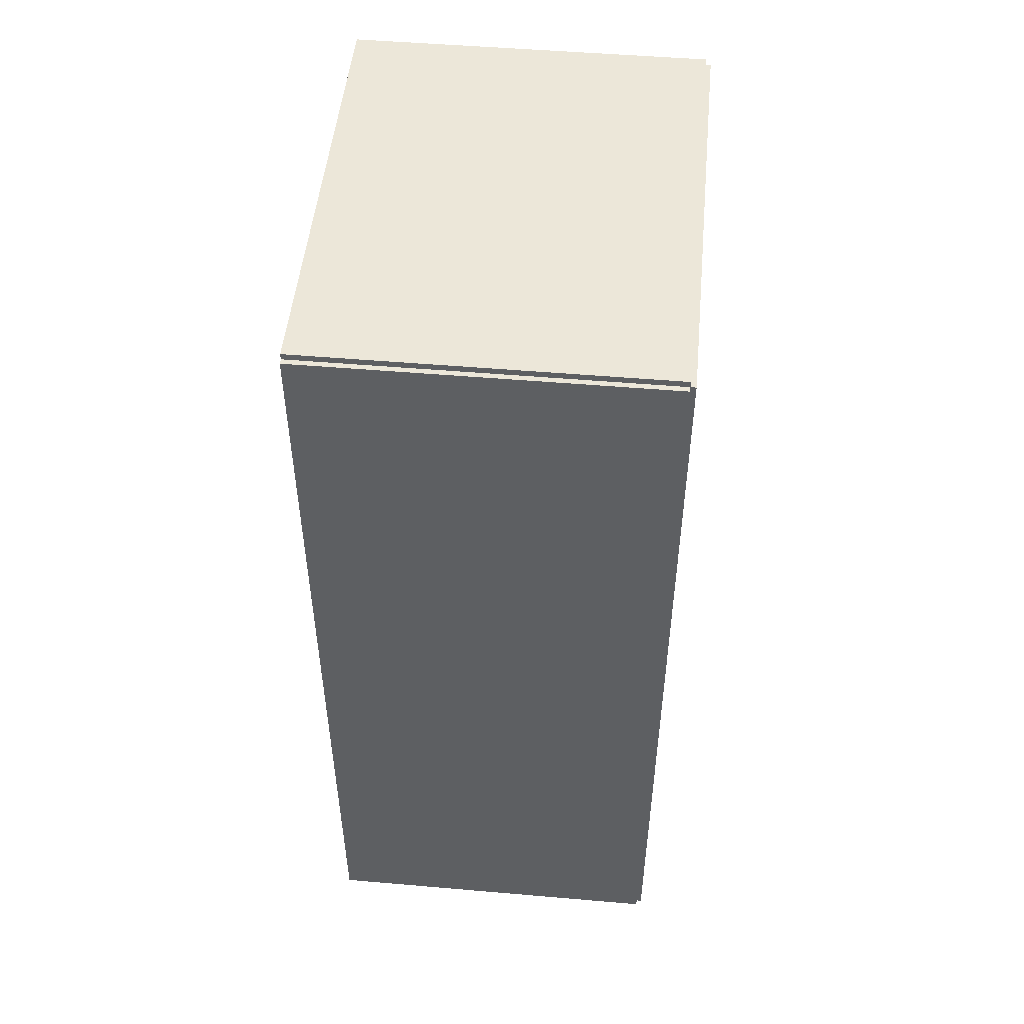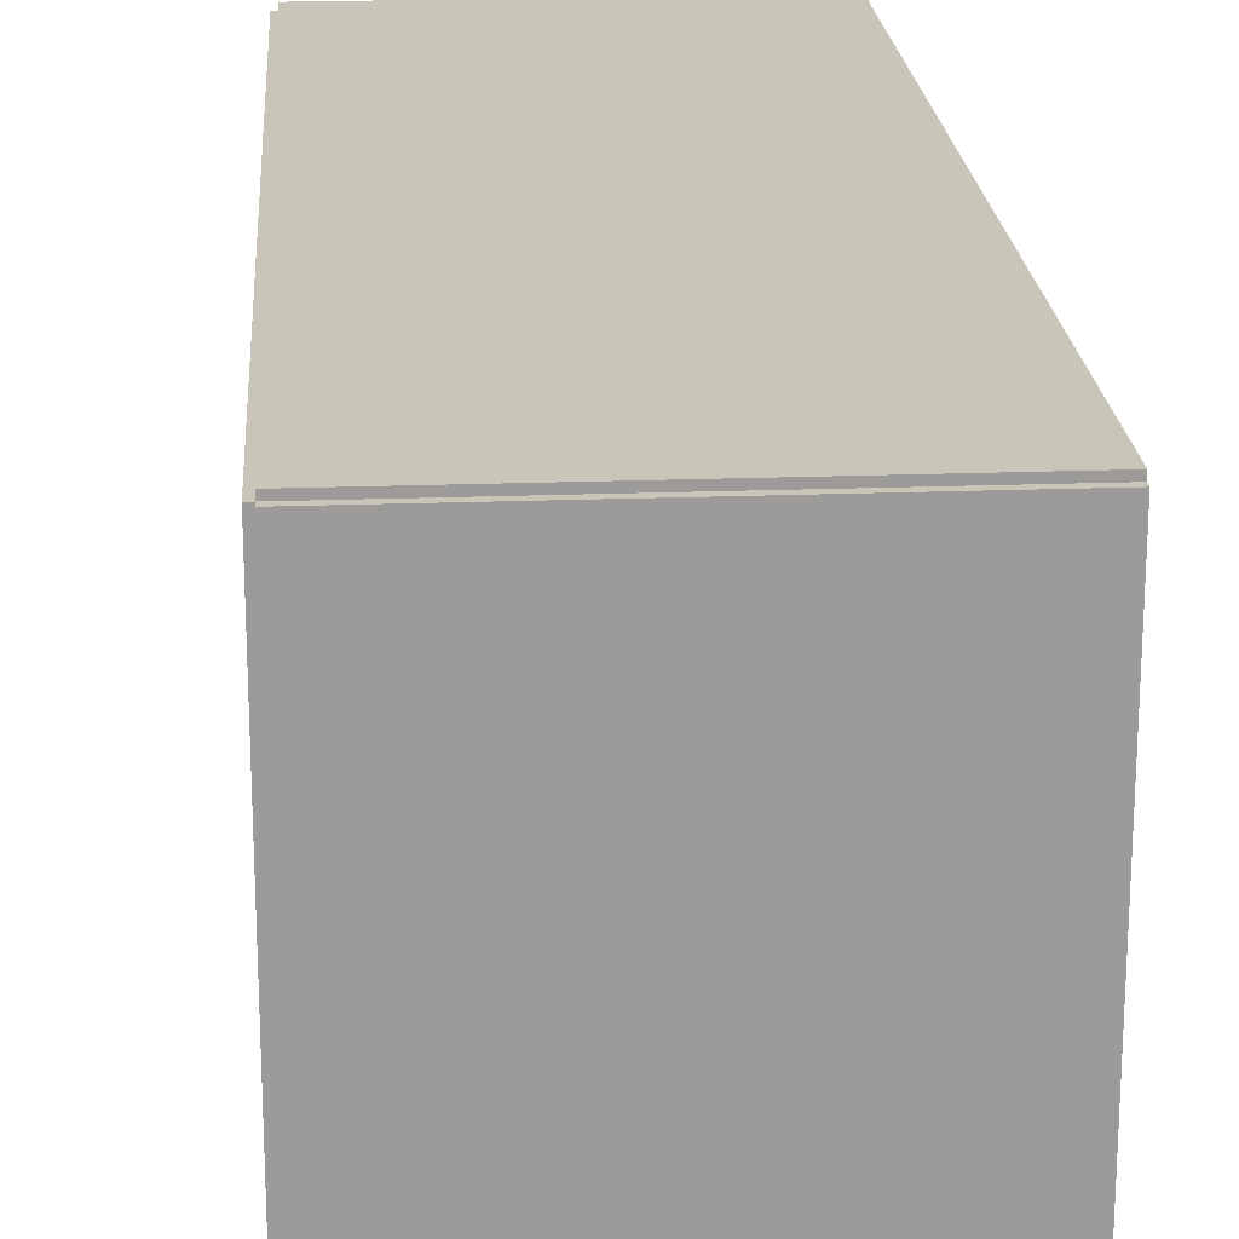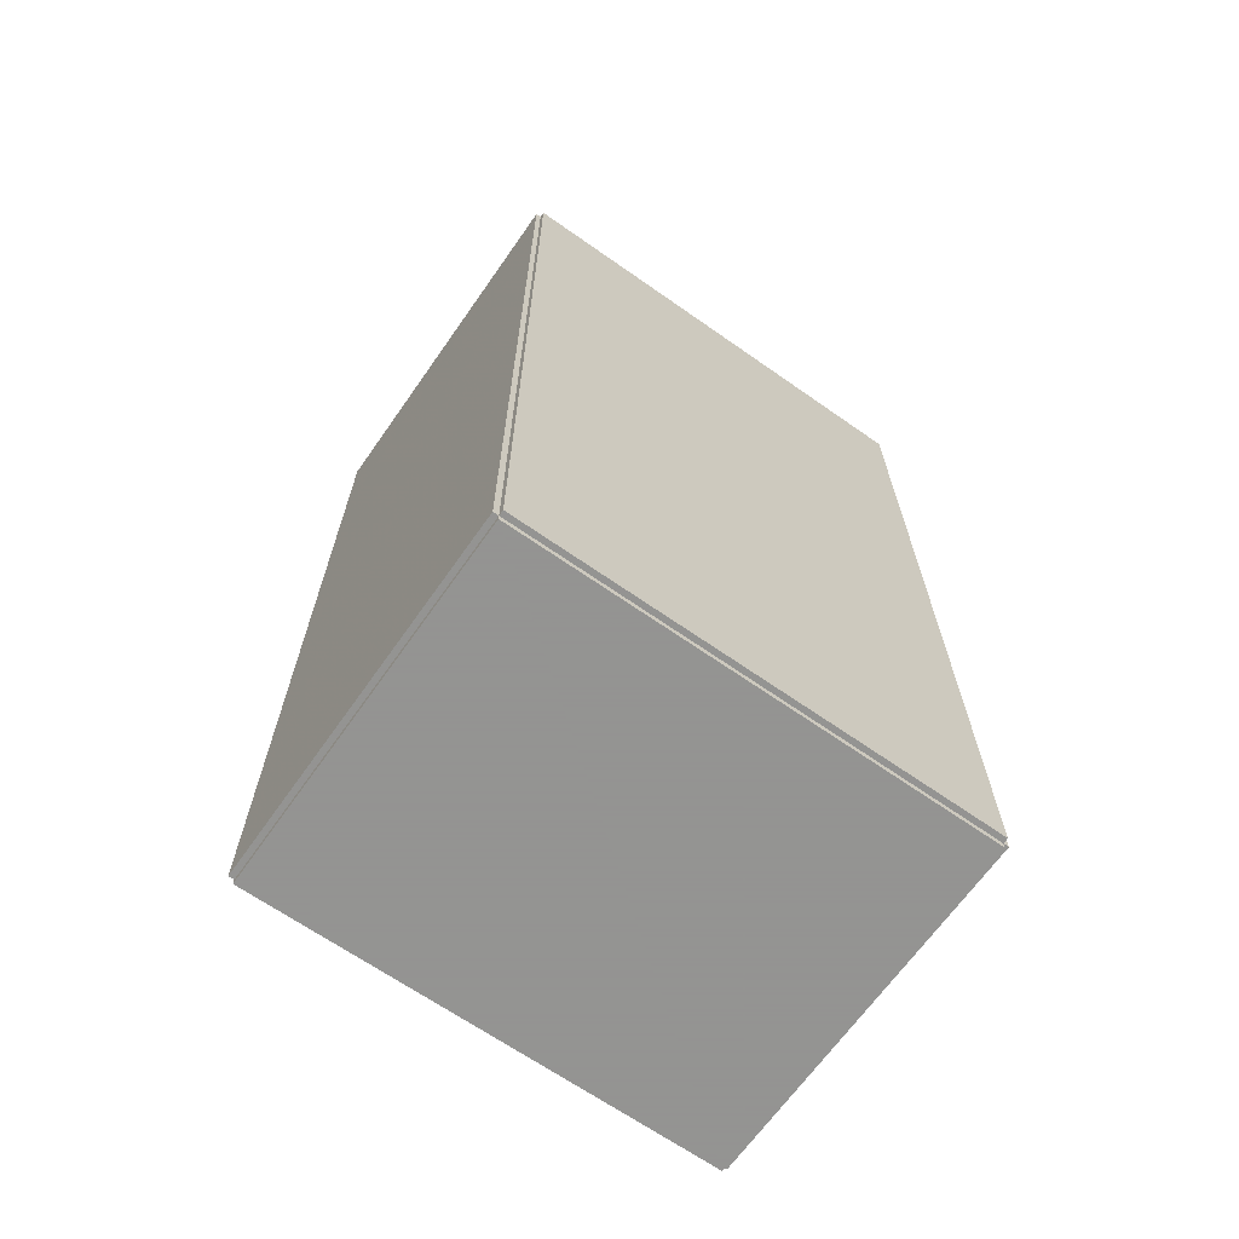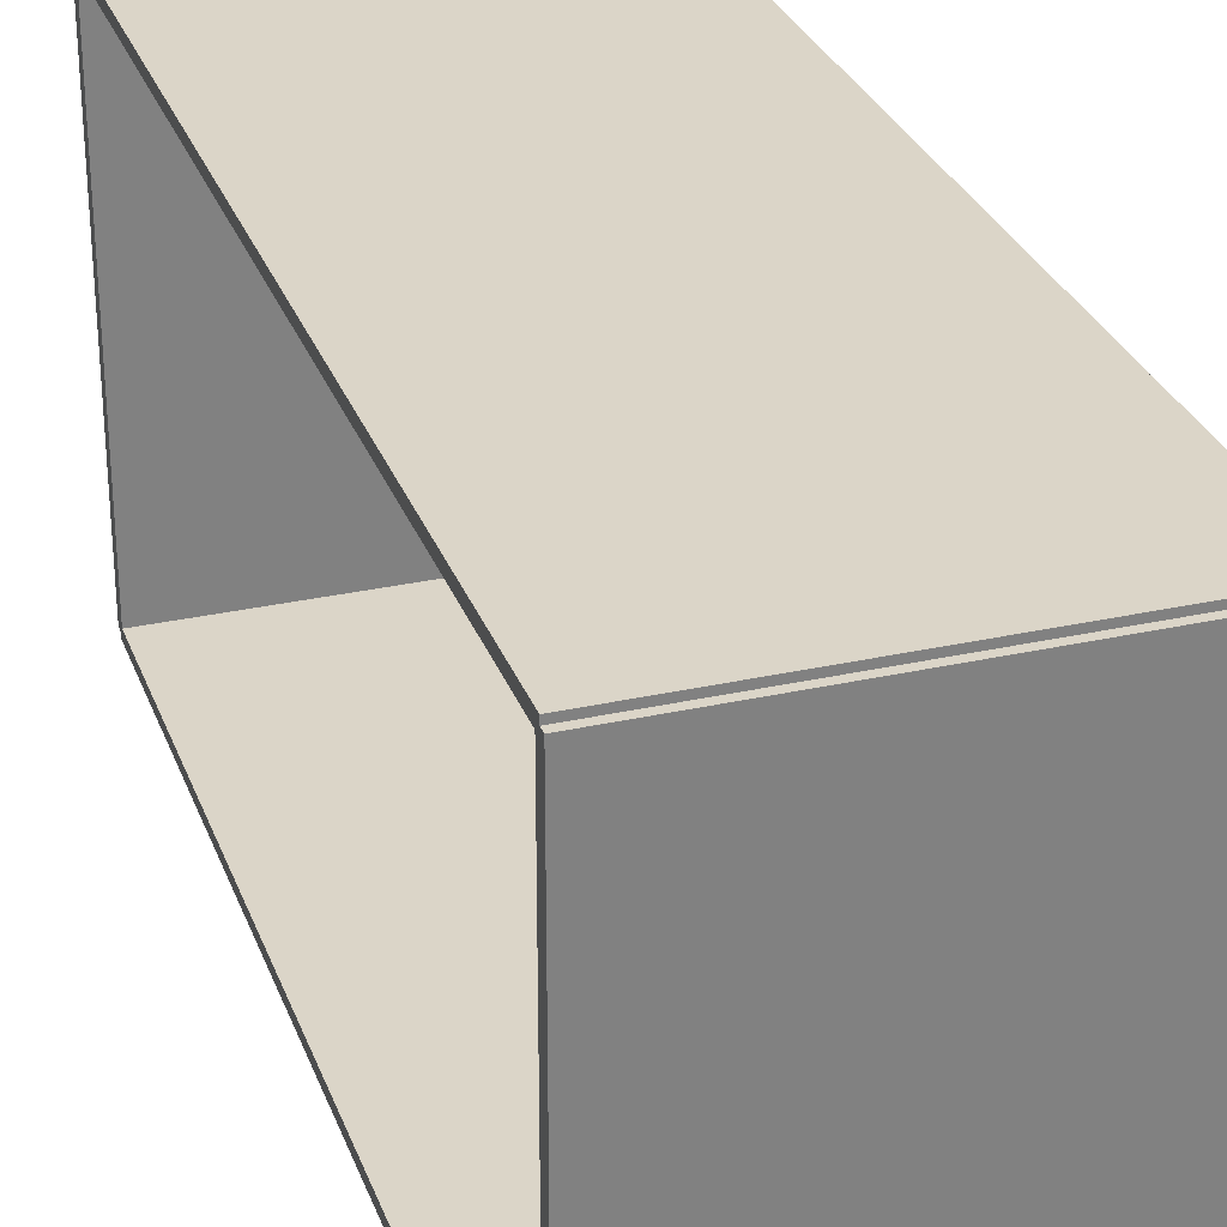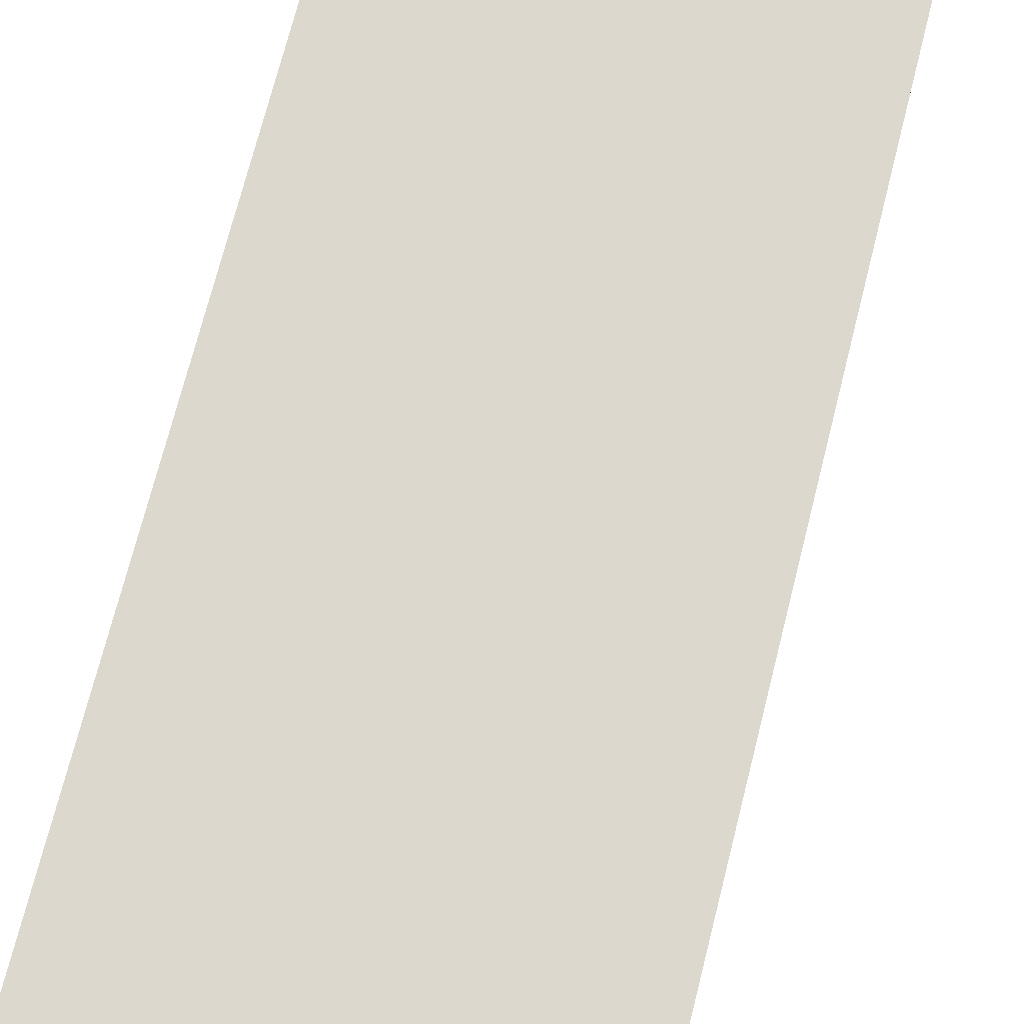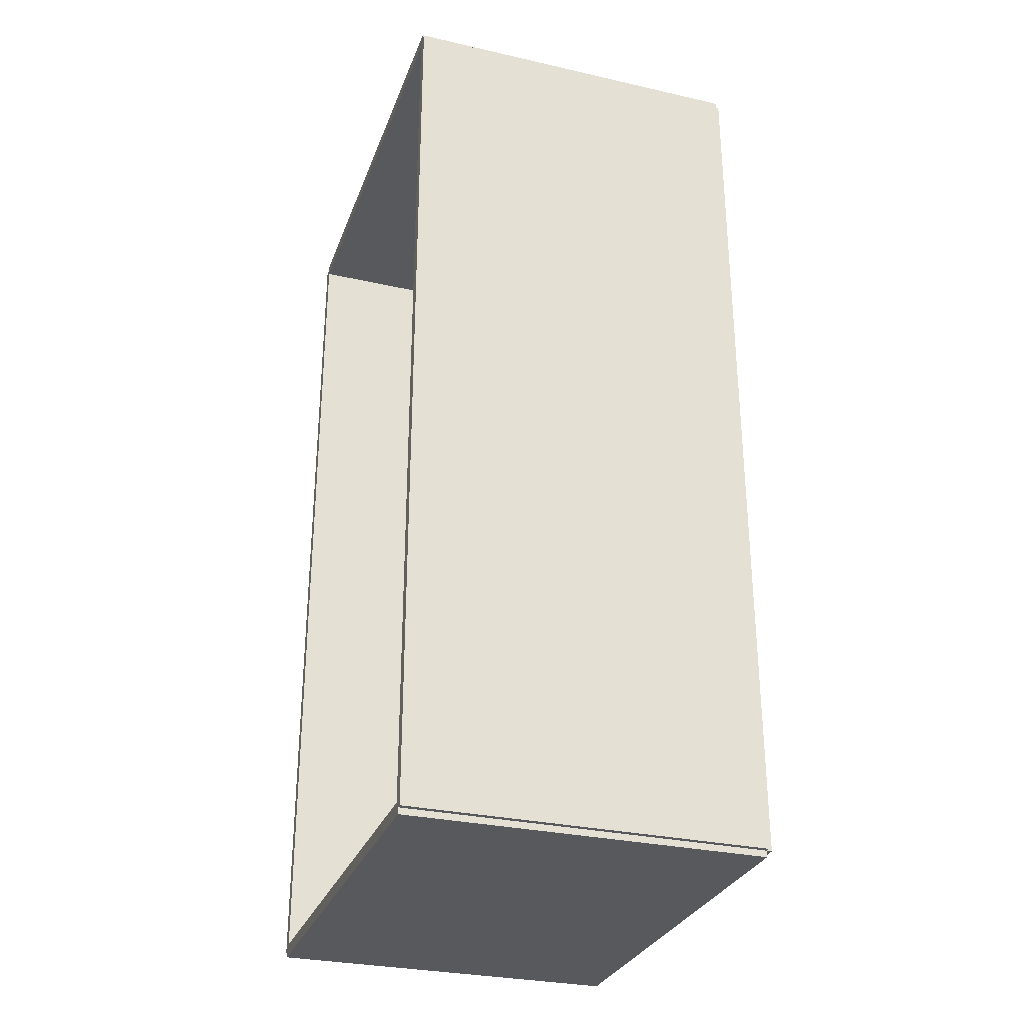
<metadata>
{"format":"obj","ext":"obj","renderer":"f3d","projection":"perspective","resolution":1024,"background":"white","views":[{"elev":50.1,"azim":-174.6,"up":"+Y"},{"elev":20.7,"azim":-3.9,"up":"+Z"},{"elev":-66.9,"azim":-125.1,"up":"+Y"},{"elev":29.5,"azim":161.8,"up":"+Z"},{"elev":72.1,"azim":-165.8,"up":"+Z"},{"elev":-29.9,"azim":161.7,"up":"+Y"}]}
</metadata>
<code>
v -0.07372 -0.189 -0.002199
v -0.07372 -0.189 0.002199
v -0.07372 0.189 -0.002199
v -0.07372 0.189 0.002199
v 0.07372 -0.189 -0.002199
v 0.07372 -0.189 0.002199
v 0.07372 0.189 -0.002199
v 0.07372 0.189 0.002199
v -0.07152 -0.189 0
v -0.07592 -0.189 0
v -0.07152 0.189 0
v -0.07592 0.189 0
v -0.07152 -0.189 0.1875
v -0.07592 -0.189 0.1875
v -0.07152 0.189 0.1875
v -0.07592 0.189 0.1875
v -0.07372 0.1864 0.1875
v -0.07372 0.1916 0.1875
v -0.07372 0.1864 0
v -0.07372 0.1916 0
v 0.07372 0.1864 0.1875
v 0.07372 0.1916 0.1875
v 0.07372 0.1864 0
v 0.07372 0.1916 0
v -0.07372 -0.1864 0
v -0.07372 -0.1916 0
v -0.07372 -0.1864 0.1875
v -0.07372 -0.1916 0.1875
v 0.07372 -0.1864 0
v 0.07372 -0.1916 0
v 0.07372 -0.1864 0.1875
v 0.07372 -0.1916 0.1875
v -0.07372 -0.189 0.1853
v -0.07372 -0.189 0.1897
v -0.07372 0.189 0.1853
v -0.07372 0.189 0.1897
v 0.07372 -0.189 0.1853
v 0.07372 -0.189 0.1897
v 0.07372 0.189 0.1853
v 0.07372 0.189 0.1897
v -0.000664 0.116 0.004398
v 0.0263 0.116 0.004398
v 0.0263 0.116 0.07895
v -0.000664 0.116 0.07895
v 0.02578 0.1213 0.004398
v 0.02578 0.1213 0.07895
v 0.02425 0.1263 0.004398
v 0.02425 0.1263 0.07895
v 0.02176 0.131 0.004398
v 0.02176 0.131 0.07895
v 0.0184 0.1351 0.004398
v 0.0184 0.1351 0.07895
v 0.01432 0.1384 0.004398
v 0.01432 0.1384 0.07895
v 0.009656 0.1409 0.004398
v 0.009656 0.1409 0.07895
v 0.004597 0.1425 0.004398
v 0.004597 0.1425 0.07895
v -0.000664 0.143 0.004398
v -0.000664 0.143 0.07895
v -0.005925 0.1425 0.004398
v -0.005925 0.1425 0.07895
v -0.01098 0.1409 0.004398
v -0.01098 0.1409 0.07895
v -0.01565 0.1384 0.004398
v -0.01565 0.1384 0.07895
v -0.01973 0.1351 0.004398
v -0.01973 0.1351 0.07895
v -0.02309 0.131 0.004398
v -0.02309 0.131 0.07895
v -0.02558 0.1263 0.004398
v -0.02558 0.1263 0.07895
v -0.02711 0.1213 0.004398
v -0.02711 0.1213 0.07895
v -0.02763 0.116 0.004398
v -0.02763 0.116 0.07895
v -0.02711 0.1108 0.004398
v -0.02711 0.1108 0.07895
v -0.02558 0.1057 0.004398
v -0.02558 0.1057 0.07895
v -0.02309 0.101 0.004398
v -0.02309 0.101 0.07895
v -0.01973 0.09694 0.004398
v -0.01973 0.09694 0.07895
v -0.01565 0.09359 0.004398
v -0.01565 0.09359 0.07895
v -0.01098 0.0911 0.004398
v -0.01098 0.0911 0.07895
v -0.005925 0.08956 0.004398
v -0.005925 0.08956 0.07895
v -0.000664 0.08905 0.004398
v -0.000664 0.08905 0.07895
v 0.004597 0.08956 0.004398
v 0.004597 0.08956 0.07895
v 0.009656 0.0911 0.004398
v 0.009656 0.0911 0.07895
v 0.01432 0.09359 0.004398
v 0.01432 0.09359 0.07895
v 0.0184 0.09694 0.004398
v 0.0184 0.09694 0.07895
v 0.02176 0.101 0.004398
v 0.02176 0.101 0.07895
v 0.02425 0.1057 0.004398
v 0.02425 0.1057 0.07895
v 0.02578 0.1108 0.004398
v 0.02578 0.1108 0.07895
v -0.000664 0.116 0.07895
v 0.0263 0.116 0.07895
v 0.0263 0.116 0.1535
v -0.000664 0.116 0.1535
v 0.02578 0.1213 0.07895
v 0.02578 0.1213 0.1535
v 0.02425 0.1263 0.07895
v 0.02425 0.1263 0.1535
v 0.02176 0.131 0.07895
v 0.02176 0.131 0.1535
v 0.0184 0.1351 0.07895
v 0.0184 0.1351 0.1535
v 0.01432 0.1384 0.07895
v 0.01432 0.1384 0.1535
v 0.009656 0.1409 0.07895
v 0.009656 0.1409 0.1535
v 0.004597 0.1425 0.07895
v 0.004597 0.1425 0.1535
v -0.000664 0.143 0.07895
v -0.000664 0.143 0.1535
v -0.005925 0.1425 0.07895
v -0.005925 0.1425 0.1535
v -0.01098 0.1409 0.07895
v -0.01098 0.1409 0.1535
v -0.01565 0.1384 0.07895
v -0.01565 0.1384 0.1535
v -0.01973 0.1351 0.07895
v -0.01973 0.1351 0.1535
v -0.02309 0.131 0.07895
v -0.02309 0.131 0.1535
v -0.02558 0.1263 0.07895
v -0.02558 0.1263 0.1535
v -0.02711 0.1213 0.07895
v -0.02711 0.1213 0.1535
v -0.02763 0.116 0.07895
v -0.02763 0.116 0.1535
v -0.02711 0.1108 0.07895
v -0.02711 0.1108 0.1535
v -0.02558 0.1057 0.07895
v -0.02558 0.1057 0.1535
v -0.02309 0.101 0.07895
v -0.02309 0.101 0.1535
v -0.01973 0.09694 0.07895
v -0.01973 0.09694 0.1535
v -0.01565 0.09359 0.07895
v -0.01565 0.09359 0.1535
v -0.01098 0.0911 0.07895
v -0.01098 0.0911 0.1535
v -0.005925 0.08956 0.07895
v -0.005925 0.08956 0.1535
v -0.000664 0.08905 0.07895
v -0.000664 0.08905 0.1535
v 0.004597 0.08956 0.07895
v 0.004597 0.08956 0.1535
v 0.009656 0.0911 0.07895
v 0.009656 0.0911 0.1535
v 0.01432 0.09359 0.07895
v 0.01432 0.09359 0.1535
v 0.0184 0.09694 0.07895
v 0.0184 0.09694 0.1535
v 0.02176 0.101 0.07895
v 0.02176 0.101 0.1535
v 0.02425 0.1057 0.07895
v 0.02425 0.1057 0.1535
v 0.02578 0.1108 0.07895
v 0.02578 0.1108 0.1535
f 2 4 1
f 5 2 1
f 1 4 3
f 3 5 1
f 2 8 4
f 6 2 5
f 6 8 2
f 4 8 3
f 7 5 3
f 3 8 7
f 7 6 5
f 8 6 7
f 10 12 9
f 13 10 9
f 9 12 11
f 11 13 9
f 10 16 12
f 14 10 13
f 14 16 10
f 12 16 11
f 15 13 11
f 11 16 15
f 15 14 13
f 16 14 15
f 18 20 17
f 21 18 17
f 17 20 19
f 19 21 17
f 18 24 20
f 22 18 21
f 22 24 18
f 20 24 19
f 23 21 19
f 19 24 23
f 23 22 21
f 24 22 23
f 26 28 25
f 29 26 25
f 25 28 27
f 27 29 25
f 26 32 28
f 30 26 29
f 30 32 26
f 28 32 27
f 31 29 27
f 27 32 31
f 31 30 29
f 32 30 31
f 34 36 33
f 37 34 33
f 33 36 35
f 35 37 33
f 34 40 36
f 38 34 37
f 38 40 34
f 36 40 35
f 39 37 35
f 35 40 39
f 39 38 37
f 40 38 39
f 42 41 45
f 42 45 43
f 43 45 46
f 43 46 44
f 45 41 47
f 45 47 46
f 46 47 48
f 46 48 44
f 47 41 49
f 47 49 48
f 48 49 50
f 48 50 44
f 49 41 51
f 49 51 50
f 50 51 52
f 50 52 44
f 51 41 53
f 51 53 52
f 52 53 54
f 52 54 44
f 53 41 55
f 53 55 54
f 54 55 56
f 54 56 44
f 55 41 57
f 55 57 56
f 56 57 58
f 56 58 44
f 57 41 59
f 57 59 58
f 58 59 60
f 58 60 44
f 59 41 61
f 59 61 60
f 60 61 62
f 60 62 44
f 61 41 63
f 61 63 62
f 62 63 64
f 62 64 44
f 63 41 65
f 63 65 64
f 64 65 66
f 64 66 44
f 65 41 67
f 65 67 66
f 66 67 68
f 66 68 44
f 67 41 69
f 67 69 68
f 68 69 70
f 68 70 44
f 69 41 71
f 69 71 70
f 70 71 72
f 70 72 44
f 71 41 73
f 71 73 72
f 72 73 74
f 72 74 44
f 73 41 75
f 73 75 74
f 74 75 76
f 74 76 44
f 75 41 77
f 75 77 76
f 76 77 78
f 76 78 44
f 77 41 79
f 77 79 78
f 78 79 80
f 78 80 44
f 79 41 81
f 79 81 80
f 80 81 82
f 80 82 44
f 81 41 83
f 81 83 82
f 82 83 84
f 82 84 44
f 83 41 85
f 83 85 84
f 84 85 86
f 84 86 44
f 85 41 87
f 85 87 86
f 86 87 88
f 86 88 44
f 87 41 89
f 87 89 88
f 88 89 90
f 88 90 44
f 89 41 91
f 89 91 90
f 90 91 92
f 90 92 44
f 91 41 93
f 91 93 92
f 92 93 94
f 92 94 44
f 93 41 95
f 93 95 94
f 94 95 96
f 94 96 44
f 95 41 97
f 95 97 96
f 96 97 98
f 96 98 44
f 97 41 99
f 97 99 98
f 98 99 100
f 98 100 44
f 99 41 101
f 99 101 100
f 100 101 102
f 100 102 44
f 101 41 103
f 101 103 102
f 102 103 104
f 102 104 44
f 103 41 105
f 103 105 104
f 104 105 106
f 104 106 44
f 105 41 42
f 105 42 106
f 106 42 43
f 106 43 44
f 108 107 111
f 108 111 109
f 109 111 112
f 109 112 110
f 111 107 113
f 111 113 112
f 112 113 114
f 112 114 110
f 113 107 115
f 113 115 114
f 114 115 116
f 114 116 110
f 115 107 117
f 115 117 116
f 116 117 118
f 116 118 110
f 117 107 119
f 117 119 118
f 118 119 120
f 118 120 110
f 119 107 121
f 119 121 120
f 120 121 122
f 120 122 110
f 121 107 123
f 121 123 122
f 122 123 124
f 122 124 110
f 123 107 125
f 123 125 124
f 124 125 126
f 124 126 110
f 125 107 127
f 125 127 126
f 126 127 128
f 126 128 110
f 127 107 129
f 127 129 128
f 128 129 130
f 128 130 110
f 129 107 131
f 129 131 130
f 130 131 132
f 130 132 110
f 131 107 133
f 131 133 132
f 132 133 134
f 132 134 110
f 133 107 135
f 133 135 134
f 134 135 136
f 134 136 110
f 135 107 137
f 135 137 136
f 136 137 138
f 136 138 110
f 137 107 139
f 137 139 138
f 138 139 140
f 138 140 110
f 139 107 141
f 139 141 140
f 140 141 142
f 140 142 110
f 141 107 143
f 141 143 142
f 142 143 144
f 142 144 110
f 143 107 145
f 143 145 144
f 144 145 146
f 144 146 110
f 145 107 147
f 145 147 146
f 146 147 148
f 146 148 110
f 147 107 149
f 147 149 148
f 148 149 150
f 148 150 110
f 149 107 151
f 149 151 150
f 150 151 152
f 150 152 110
f 151 107 153
f 151 153 152
f 152 153 154
f 152 154 110
f 153 107 155
f 153 155 154
f 154 155 156
f 154 156 110
f 155 107 157
f 155 157 156
f 156 157 158
f 156 158 110
f 157 107 159
f 157 159 158
f 158 159 160
f 158 160 110
f 159 107 161
f 159 161 160
f 160 161 162
f 160 162 110
f 161 107 163
f 161 163 162
f 162 163 164
f 162 164 110
f 163 107 165
f 163 165 164
f 164 165 166
f 164 166 110
f 165 107 167
f 165 167 166
f 166 167 168
f 166 168 110
f 167 107 169
f 167 169 168
f 168 169 170
f 168 170 110
f 169 107 171
f 169 171 170
f 170 171 172
f 170 172 110
f 171 107 108
f 171 108 172
f 172 108 109
f 172 109 110

</code>
